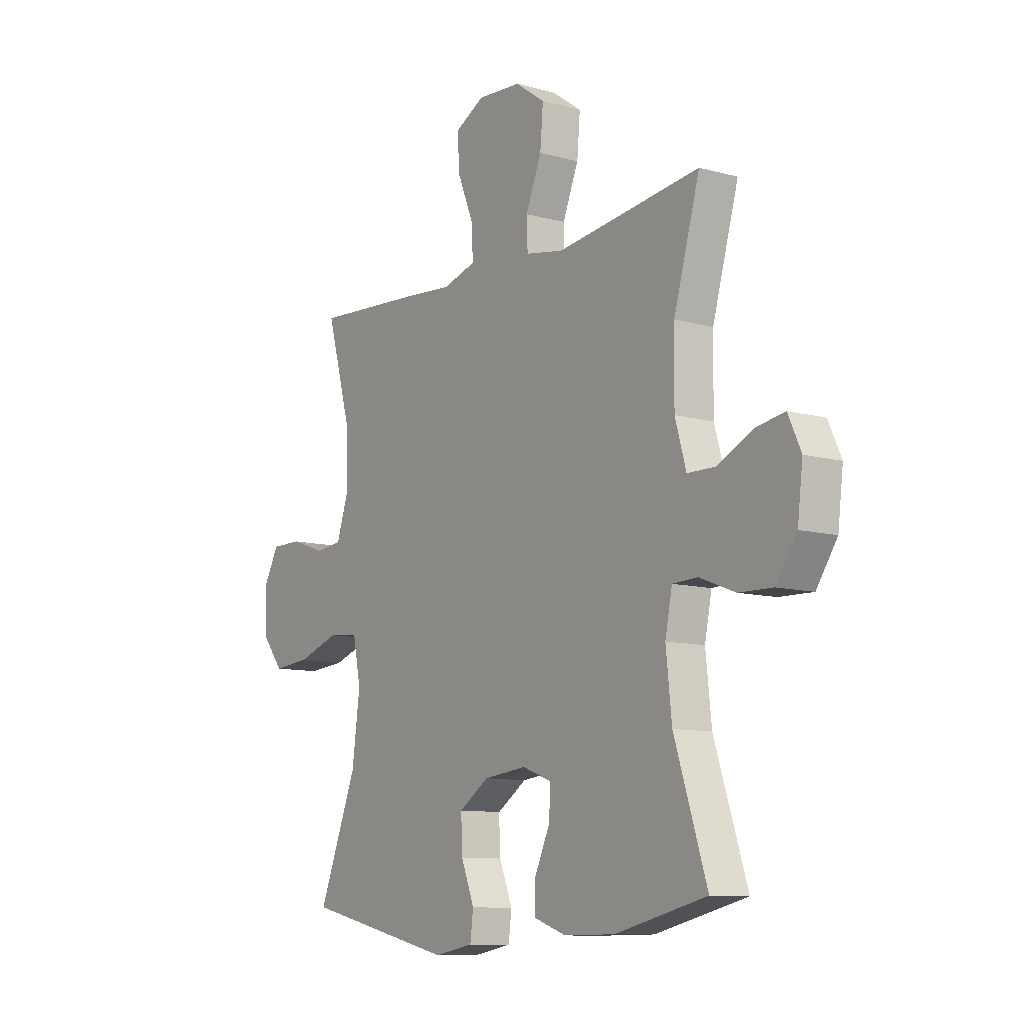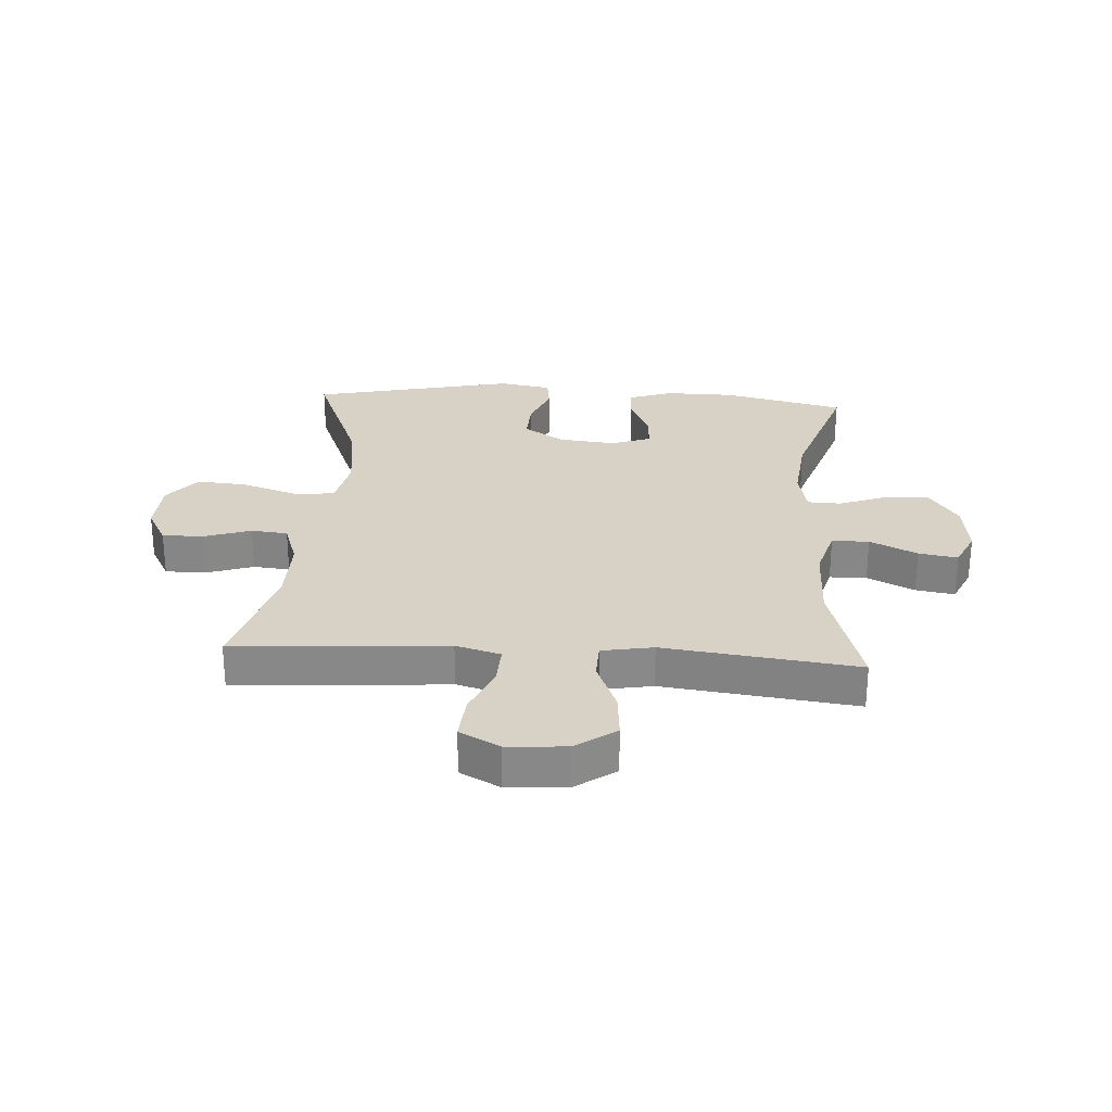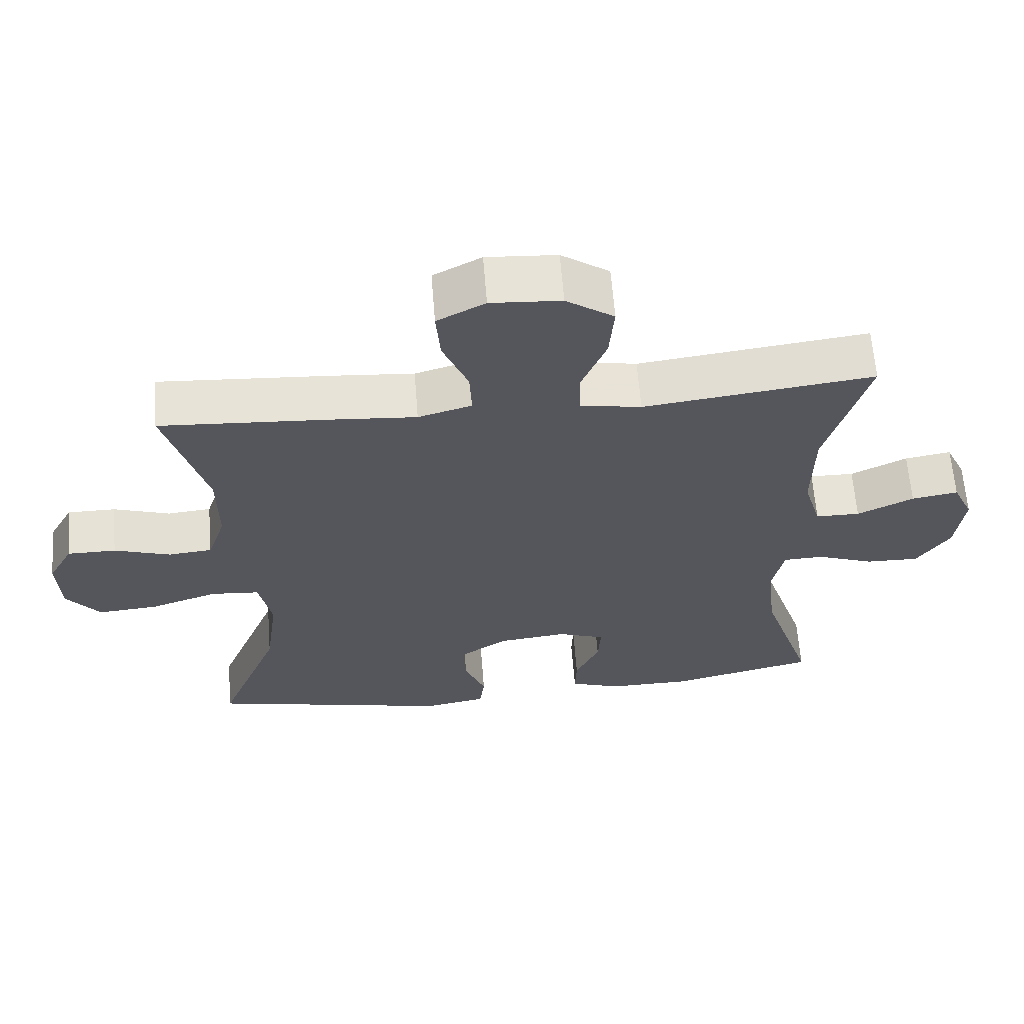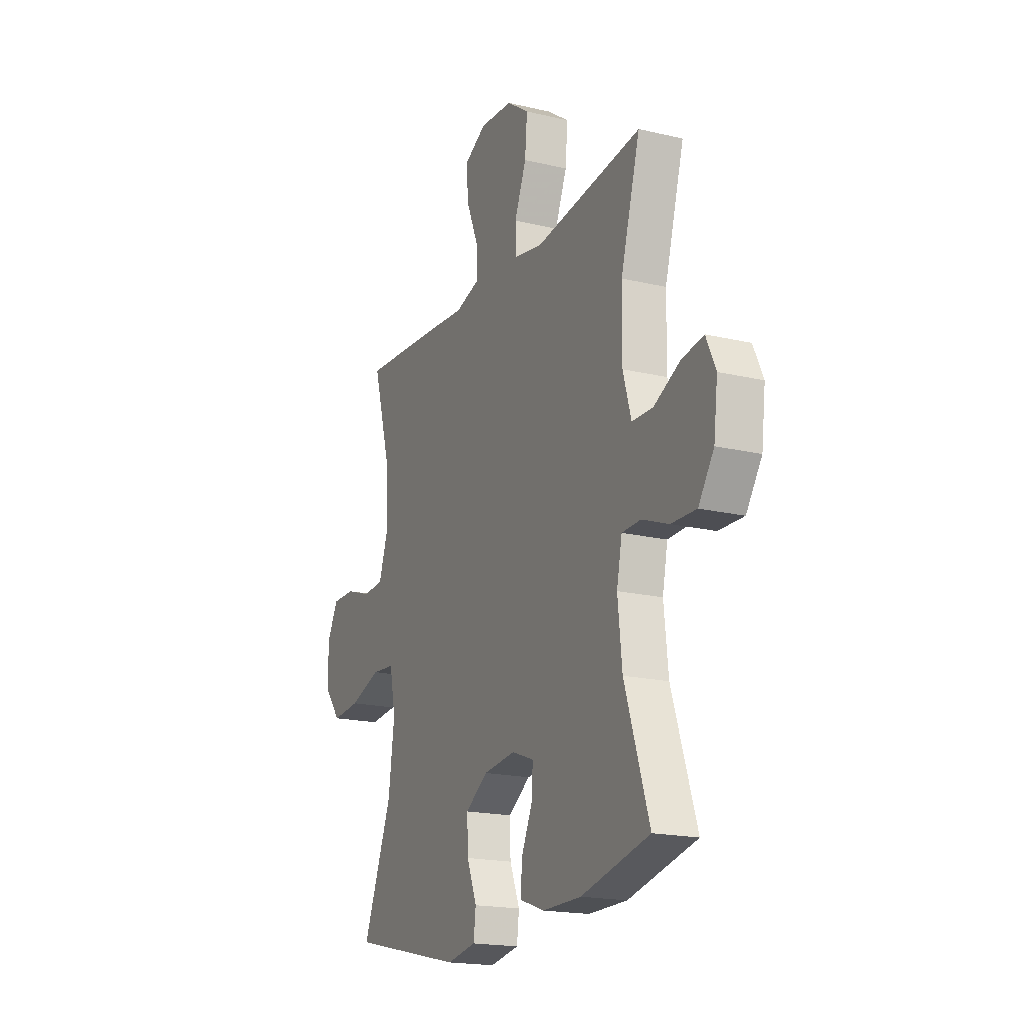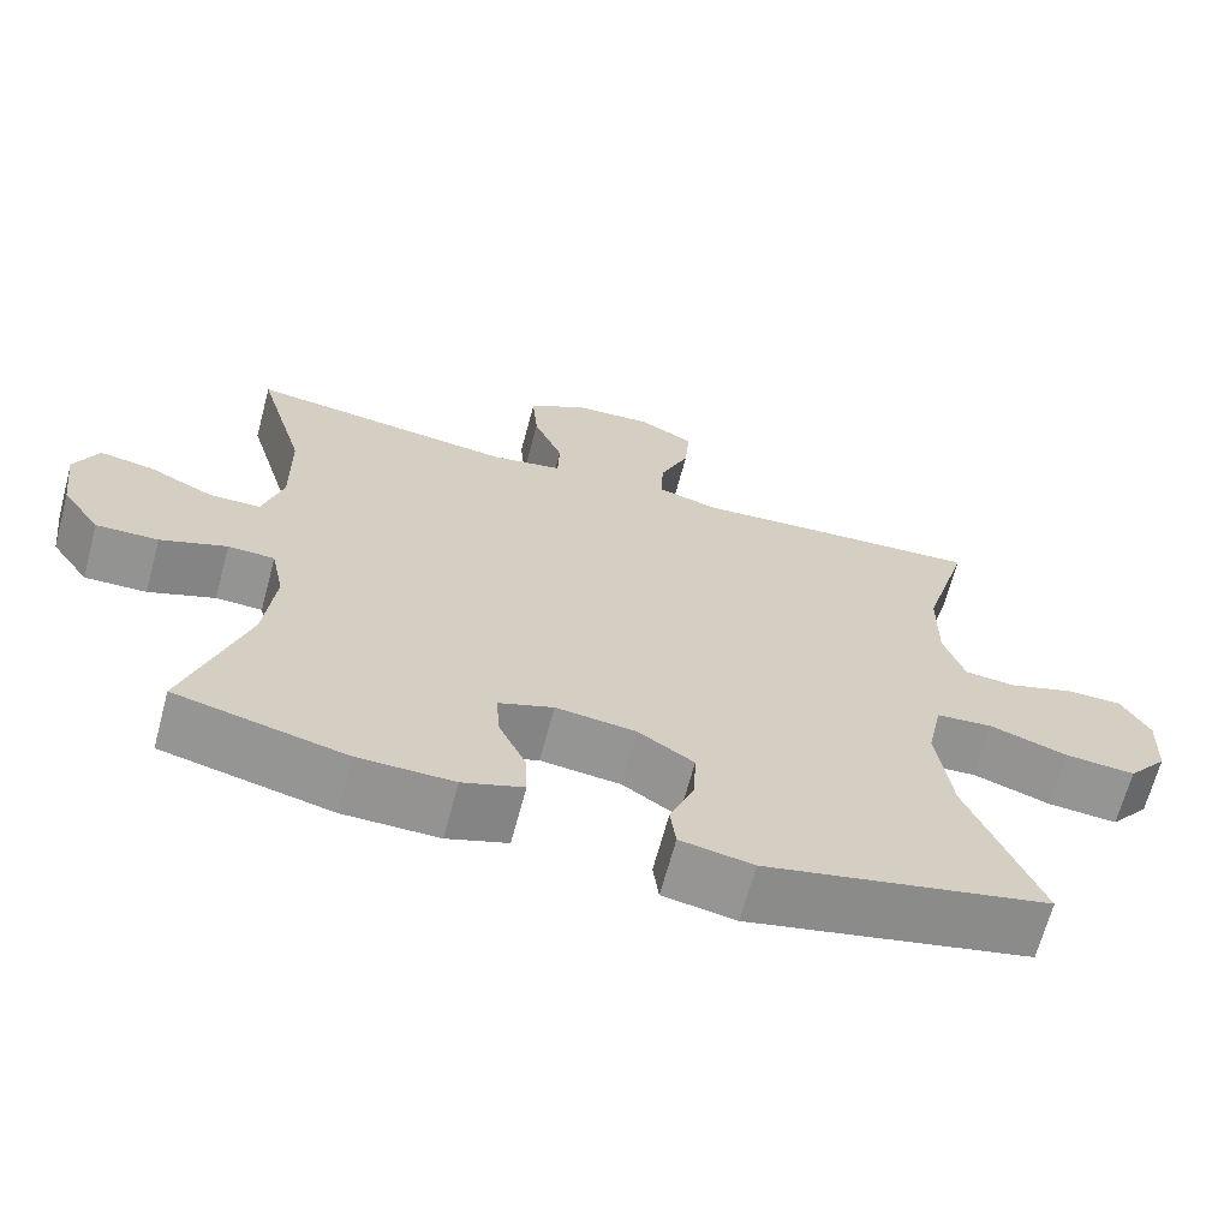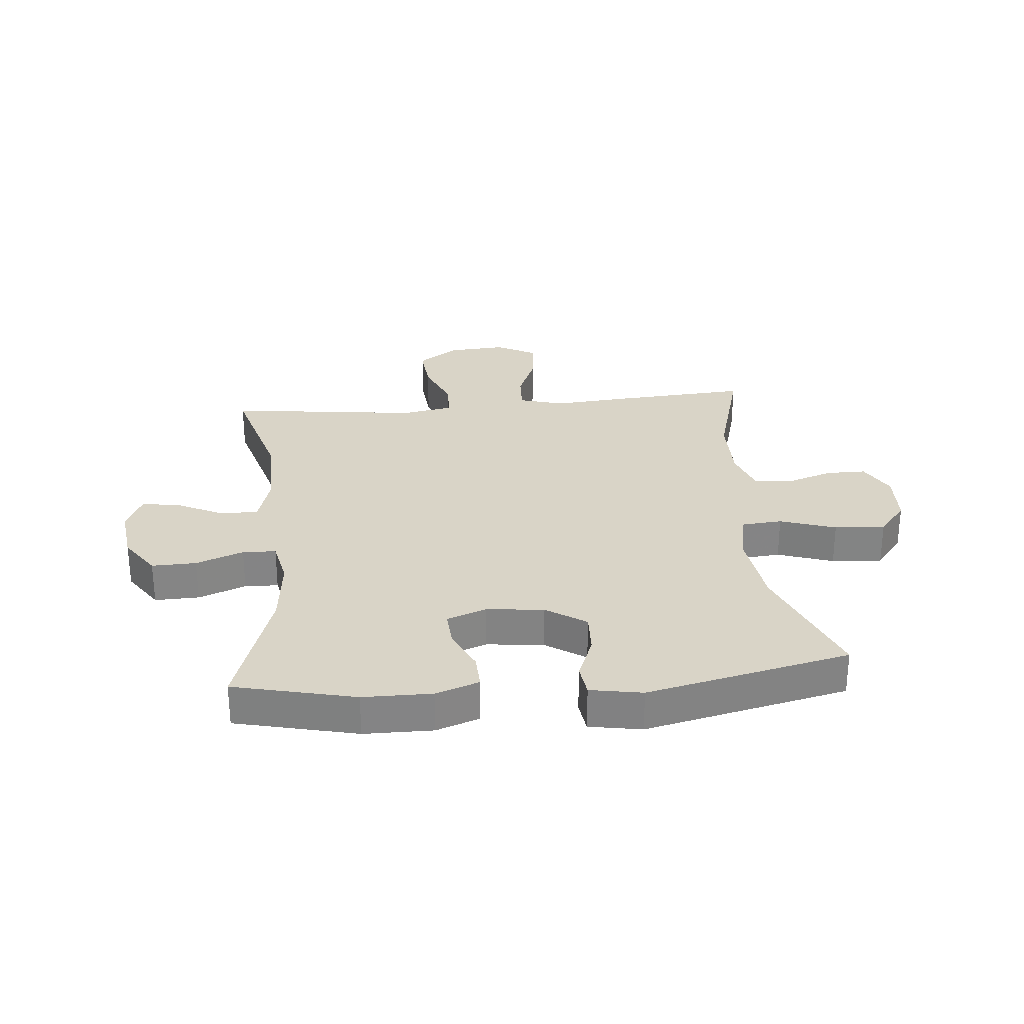
<metadata>
{"format":"obj","ext":"obj","renderer":"f3d","projection":"perspective","resolution":1024,"background":"white","views":[{"elev":-10.2,"azim":55.2,"up":"+Z"},{"elev":27.3,"azim":3.7,"up":"+Y"},{"elev":63.2,"azim":-4.5,"up":"+Z"},{"elev":-18.6,"azim":65.5,"up":"+Z"},{"elev":-66.8,"azim":165.0,"up":"+Z"},{"elev":28.8,"azim":174.7,"up":"+Y"}]}
</metadata>
<code>
v -0.5 0.07 -0.5
v -0.412 0.07 -0.28
v -0.394 0.07 -0.146
v -0.412 0.07 -0.057
v -0.481 0.07 -0.051
v -0.576 0.07 -0.083
v -0.662 0.07 -0.09
v -0.71 0.07 -0.03
v -0.714 0.07 0.062
v -0.679 0.07 0.126
v -0.61 0.07 0.126
v -0.53 0.07 0.099
v -0.468 0.07 0.105
v -0.442 0.07 0.182
v -0.443 0.07 0.3
v -0.5 0.07 0.5
v -0.261 0.07 0.484
v -0.14 0.07 0.474
v -0.064 0.07 0.496
v -0.067 0.07 0.563
v -0.103 0.07 0.65
v -0.109 0.07 0.726
v -0.041 0.07 0.762
v 0.059 0.07 0.755
v 0.127 0.07 0.707
v 0.12 0.07 0.626
v 0.084 0.07 0.538
v 0.086 0.07 0.475
v 0.173 0.07 0.459
v 0.5 0.07 0.5
v 0.441 0.07 0.295
v 0.439 0.07 0.159
v 0.464 0.07 0.073
v 0.527 0.07 0.072
v 0.607 0.07 0.111
v 0.673 0.07 0.122
v 0.702 0.07 0.059
v 0.69 0.07 -0.038
v 0.643 0.07 -0.107
v 0.567 0.07 -0.105
v 0.486 0.07 -0.074
v 0.429 0.07 -0.076
v 0.413 0.07 -0.154
v 0.426 0.07 -0.275
v 0.5 0.07 -0.5
v 0.293 0.07 -0.549
v 0.176 0.07 -0.55
v 0.102 0.07 -0.524
v 0.104 0.07 -0.465
v 0.138 0.07 -0.391
v 0.142 0.07 -0.33
v 0.075 0.07 -0.305
v -0.023 0.07 -0.316
v -0.091 0.07 -0.361
v -0.088 0.07 -0.432
v -0.058 0.07 -0.507
v -0.065 0.07 -0.562
v -0.154 0.07 -0.578
v -0.5 0 -0.5
v -0.412 0 -0.28
v -0.394 0 -0.146
v -0.412 0 -0.057
v -0.481 0 -0.051
v -0.576 0 -0.083
v -0.662 0 -0.09
v -0.71 0 -0.03
v -0.714 0 0.062
v -0.679 0 0.126
v -0.61 0 0.126
v -0.53 0 0.099
v -0.468 0 0.105
v -0.442 0 0.182
v -0.443 0 0.3
v -0.5 0 0.5
v -0.261 0 0.484
v -0.14 0 0.474
v -0.064 0 0.496
v -0.067 0 0.563
v -0.103 0 0.65
v -0.109 0 0.726
v -0.041 0 0.762
v 0.059 0 0.755
v 0.127 0 0.707
v 0.12 0 0.626
v 0.084 0 0.538
v 0.086 0 0.475
v 0.173 0 0.459
v 0.5 0 0.5
v 0.441 0 0.295
v 0.439 0 0.159
v 0.464 0 0.073
v 0.527 0 0.072
v 0.607 0 0.111
v 0.673 0 0.122
v 0.702 0 0.059
v 0.69 0 -0.038
v 0.643 0 -0.107
v 0.567 0 -0.105
v 0.486 0 -0.074
v 0.429 0 -0.076
v 0.413 0 -0.154
v 0.426 0 -0.275
v 0.5 0 -0.5
v 0.293 0 -0.549
v 0.176 0 -0.55
v 0.102 0 -0.524
v 0.104 0 -0.465
v 0.138 0 -0.391
v 0.142 0 -0.33
v 0.075 0 -0.305
v -0.023 0 -0.316
v -0.091 0 -0.361
v -0.088 0 -0.432
v -0.058 0 -0.507
v -0.065 0 -0.562
v -0.154 0 -0.578
f 55 56 57 58
f 54 55 58 1
f 53 54 1 2
f 52 53 2 3
f 47 48 49 50
f 47 50 51
f 44 45 46 47
f 43 44 47 51
f 42 43 51 52
f 38 39 40 41
f 38 41 42
f 37 38 42
f 34 35 36 37
f 33 34 37 42
f 32 33 42 52
f 29 30 31
f 28 29 31 32
f 24 25 26 27
f 24 27 28
f 23 24 28
f 20 21 22 23
f 19 20 23 28
f 18 19 28 32
f 15 16 17 18
f 14 15 18 32
f 9 10 11 12
f 9 12 13
f 8 9 13
f 5 6 7 8
f 4 5 8 13
f 32 52 3 4
f 4 13 14 32
f 116 115 114 113
f 59 116 113 112
f 60 59 112 111
f 61 60 111 110
f 108 107 106 105
f 109 108 105
f 105 104 103 102
f 109 105 102 101
f 110 109 101 100
f 99 98 97 96
f 100 99 96
f 100 96 95
f 95 94 93 92
f 100 95 92 91
f 110 100 91 90
f 89 88 87
f 90 89 87 86
f 85 84 83 82
f 86 85 82
f 86 82 81
f 81 80 79 78
f 86 81 78 77
f 90 86 77 76
f 76 75 74 73
f 90 76 73 72
f 70 69 68 67
f 71 70 67
f 71 67 66
f 66 65 64 63
f 71 66 63 62
f 62 61 110 90
f 90 72 71 62
f 1 59 60 2
f 2 60 61 3
f 3 61 62 4
f 4 62 63 5
f 5 63 64 6
f 6 64 65 7
f 7 65 66 8
f 8 66 67 9
f 9 67 68 10
f 10 68 69 11
f 11 69 70 12
f 12 70 71 13
f 13 71 72 14
f 14 72 73 15
f 15 73 74 16
f 16 74 75 17
f 17 75 76 18
f 18 76 77 19
f 19 77 78 20
f 20 78 79 21
f 21 79 80 22
f 22 80 81 23
f 23 81 82 24
f 24 82 83 25
f 25 83 84 26
f 26 84 85 27
f 27 85 86 28
f 28 86 87 29
f 29 87 88 30
f 30 88 89 31
f 31 89 90 32
f 32 90 91 33
f 33 91 92 34
f 34 92 93 35
f 35 93 94 36
f 36 94 95 37
f 37 95 96 38
f 38 96 97 39
f 39 97 98 40
f 40 98 99 41
f 41 99 100 42
f 42 100 101 43
f 43 101 102 44
f 44 102 103 45
f 45 103 104 46
f 46 104 105 47
f 47 105 106 48
f 48 106 107 49
f 49 107 108 50
f 50 108 109 51
f 51 109 110 52
f 52 110 111 53
f 53 111 112 54
f 54 112 113 55
f 55 113 114 56
f 56 114 115 57
f 57 115 116 58
f 58 116 59 1

</code>
